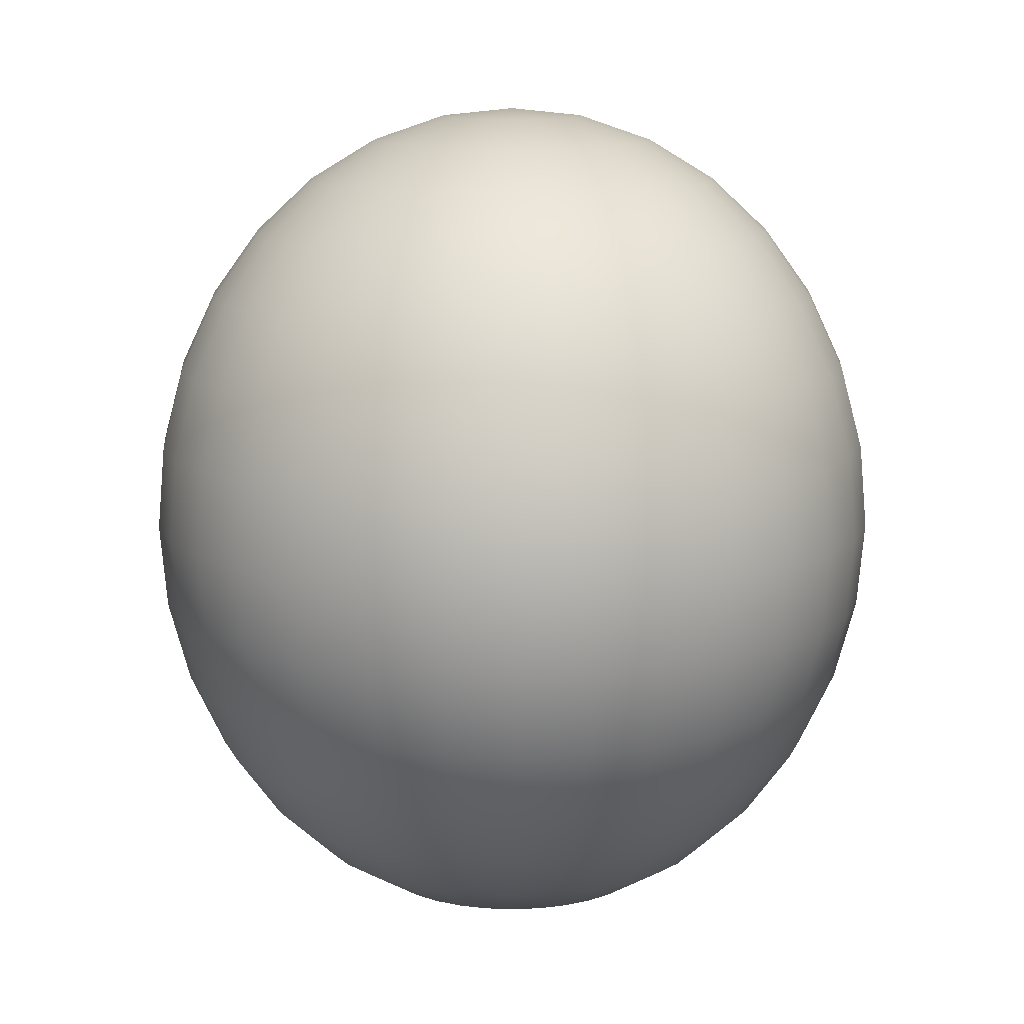
<metadata>
{"format":"obj","ext":"obj","renderer":"f3d","projection":"perspective","resolution":1024,"background":"white","views":[{"elev":11.9,"azim":168.2,"up":"+Y"}]}
</metadata>
<code>
o Sphere001
v 0.1923 5.584 -0.2351
v 0.1923 5.533 -0.6936
v 0.1029 5.533 -0.6848
v 0.01684 5.533 -0.6587
v -0.06243 5.533 -0.6163
v -0.1319 5.533 -0.5593
v -0.189 5.533 -0.4898
v -0.2313 5.533 -0.4105
v -0.2574 5.533 -0.3245
v -0.2662 5.533 -0.2351
v -0.2574 5.533 -0.1456
v -0.2313 5.533 -0.05958
v -0.189 5.533 0.0197
v -0.1319 5.533 0.08919
v -0.06243 5.533 0.1462
v 0.01684 5.533 0.1886
v 0.1029 5.533 0.2147
v 0.1923 5.533 0.2235
v 0.2818 5.533 0.2147
v 0.3678 5.533 0.1886
v 0.4471 5.533 0.1462
v 0.5166 5.533 0.08919
v 0.5736 5.533 0.0197
v 0.616 5.533 -0.05958
v 0.6421 5.533 -0.1456
v 0.6509 5.533 -0.2351
v 0.6421 5.533 -0.3245
v 0.616 5.533 -0.4105
v 0.5736 5.533 -0.4898
v 0.5166 5.533 -0.5593
v 0.4471 5.533 -0.6163
v 0.3678 5.533 -0.6587
v 0.2818 5.533 -0.6848
v 0.1923 5.381 -1.135
v 0.01684 5.381 -1.117
v -0.1519 5.381 -1.066
v -0.3074 5.381 -0.9829
v -0.4437 5.381 -0.8711
v -0.5556 5.381 -0.7348
v -0.6387 5.381 -0.5793
v -0.6899 5.381 -0.4105
v -0.7072 5.381 -0.2351
v -0.6899 5.381 -0.05958
v -0.6387 5.381 0.1092
v -0.5556 5.381 0.2647
v -0.4437 5.381 0.401
v -0.3074 5.381 0.5128
v -0.1519 5.381 0.596
v 0.01684 5.381 0.6471
v 0.1923 5.381 0.6644
v 0.3678 5.381 0.6471
v 0.5365 5.381 0.596
v 0.692 5.381 0.5128
v 0.8284 5.381 0.401
v 0.9402 5.381 0.2647
v 1.023 5.381 0.1092
v 1.075 5.381 -0.05958
v 1.092 5.381 -0.2351
v 1.075 5.381 -0.4105
v 1.023 5.381 -0.5793
v 0.9402 5.381 -0.7348
v 0.8284 5.381 -0.8711
v 0.692 5.381 -0.9829
v 0.5365 5.381 -1.066
v 0.3678 5.381 -1.117
v 0.1923 5.133 -1.541
v -0.06243 5.133 -1.516
v -0.3074 5.133 -1.442
v -0.5332 5.133 -1.321
v -0.731 5.133 -1.158
v -0.8934 5.133 -0.9605
v -1.014 5.133 -0.7348
v -1.088 5.133 -0.4898
v -1.114 5.133 -0.2351
v -1.088 5.133 0.0197
v -1.014 5.133 0.2647
v -0.8934 5.133 0.4904
v -0.731 5.133 0.6883
v -0.5332 5.133 0.8507
v -0.3074 5.133 0.9714
v -0.06243 5.133 1.046
v 0.1923 5.133 1.071
v 0.4471 5.133 1.046
v 0.692 5.133 0.9714
v 0.9178 5.133 0.8507
v 1.116 5.133 0.6883
v 1.278 5.133 0.4904
v 1.399 5.133 0.2647
v 1.473 5.133 0.0197
v 1.498 5.133 -0.2351
v 1.473 5.133 -0.4898
v 1.399 5.133 -0.7348
v 1.278 5.133 -0.9605
v 1.116 5.133 -1.158
v 0.9178 5.133 -1.321
v 0.692 5.133 -1.442
v 0.4471 5.133 -1.516
v 0.1923 4.801 -1.897
v -0.1319 4.801 -1.865
v -0.4437 4.801 -1.771
v -0.731 4.801 -1.617
v -0.9829 4.801 -1.41
v -1.19 4.801 -1.158
v -1.343 4.801 -0.8711
v -1.438 4.801 -0.5593
v -1.47 4.801 -0.2351
v -1.438 4.801 0.08919
v -1.343 4.801 0.401
v -1.19 4.801 0.6883
v -0.9829 4.801 0.9402
v -0.731 4.801 1.147
v -0.4437 4.801 1.3
v -0.1319 4.801 1.395
v 0.1923 4.801 1.427
v 0.5166 4.801 1.395
v 0.8284 4.801 1.3
v 1.116 4.801 1.147
v 1.368 4.801 0.9402
v 1.574 4.801 0.6883
v 1.728 4.801 0.401
v 1.822 4.801 0.08919
v 1.854 4.801 -0.2351
v 1.822 4.801 -0.5593
v 1.728 4.801 -0.8711
v 1.574 4.801 -1.158
v 1.368 4.801 -1.41
v 1.116 4.801 -1.617
v 0.8283 4.801 -1.771
v 0.5166 4.801 -1.865
v 0.1923 4.395 -2.189
v -0.189 4.395 -2.152
v -0.5556 4.395 -2.041
v -0.8934 4.395 -1.86
v -1.19 4.395 -1.617
v -1.433 4.395 -1.321
v -1.613 4.395 -0.9829
v -1.724 4.395 -0.6163
v -1.762 4.395 -0.2351
v -1.724 4.395 0.1462
v -1.613 4.395 0.5128
v -1.433 4.395 0.8507
v -1.19 4.395 1.147
v -0.8934 4.395 1.39
v -0.5556 4.395 1.571
v -0.189 4.395 1.682
v 0.1923 4.395 1.719
v 0.5736 4.395 1.682
v 0.9402 4.395 1.571
v 1.278 4.395 1.39
v 1.574 4.395 1.147
v 1.817 4.395 0.8507
v 1.998 4.395 0.5128
v 2.109 4.395 0.1462
v 2.147 4.395 -0.2351
v 2.109 4.395 -0.6163
v 1.998 4.395 -0.983
v 1.817 4.395 -1.321
v 1.574 4.395 -1.617
v 1.278 4.395 -1.86
v 0.9402 4.395 -2.041
v 0.5736 4.395 -2.152
v 0.1923 3.932 -2.407
v -0.2313 3.932 -2.365
v -0.6387 3.932 -2.241
v -1.014 3.932 -2.041
v -1.343 3.932 -1.771
v -1.613 3.932 -1.442
v -1.814 3.932 -1.066
v -1.937 3.932 -0.6587
v -1.979 3.932 -0.2351
v -1.937 3.932 0.1886
v -1.814 3.932 0.596
v -1.613 3.932 0.9714
v -1.343 3.932 1.3
v -1.014 3.932 1.571
v -0.6387 3.932 1.771
v -0.2313 3.932 1.895
v 0.1923 3.932 1.936
v 0.616 3.932 1.895
v 1.023 3.932 1.771
v 1.399 3.932 1.57
v 1.728 3.932 1.3
v 1.998 3.932 0.9714
v 2.199 3.932 0.596
v 2.322 3.932 0.1886
v 2.364 3.932 -0.2351
v 2.322 3.932 -0.6587
v 2.199 3.932 -1.066
v 1.998 3.932 -1.442
v 1.728 3.932 -1.771
v 1.399 3.932 -2.041
v 1.023 3.932 -2.241
v 0.616 3.932 -2.365
v 0.1923 3.43 -2.54
v -0.2574 3.43 -2.496
v -0.6899 3.43 -2.365
v -1.088 3.43 -2.152
v -1.438 3.43 -1.865
v -1.724 3.43 -1.516
v -1.937 3.43 -1.117
v -2.069 3.43 -0.6848
v -2.113 3.43 -0.2351
v -2.069 3.43 0.2147
v -1.937 3.43 0.6471
v -1.724 3.43 1.046
v -1.438 3.43 1.395
v -1.088 3.43 1.682
v -0.6899 3.43 1.895
v -0.2574 3.43 2.026
v 0.1923 3.43 2.07
v 0.6421 3.43 2.026
v 1.075 3.43 1.895
v 1.473 3.43 1.682
v 1.822 3.43 1.395
v 2.109 3.43 1.046
v 2.322 3.43 0.6471
v 2.453 3.43 0.2147
v 2.498 3.43 -0.2351
v 2.453 3.43 -0.6848
v 2.322 3.43 -1.117
v 2.109 3.43 -1.516
v 1.822 3.43 -1.865
v 1.473 3.43 -2.152
v 1.075 3.43 -2.365
v 0.642 3.43 -2.496
v 0.1923 2.908 -2.586
v -0.2662 2.908 -2.54
v -0.7072 2.908 -2.407
v -1.114 2.908 -2.189
v -1.47 2.908 -1.897
v -1.762 2.908 -1.541
v -1.979 2.908 -1.135
v -2.113 2.908 -0.6936
v -2.158 2.908 -0.2351
v -2.113 2.908 0.2235
v -1.979 2.908 0.6644
v -1.762 2.908 1.071
v -1.47 2.908 1.427
v -1.114 2.908 1.719
v -0.7072 2.908 1.936
v -0.2662 2.908 2.07
v 0.1923 2.908 2.115
v 0.6509 2.908 2.07
v 1.092 2.908 1.936
v 1.498 2.908 1.719
v 1.854 2.908 1.427
v 2.147 2.908 1.071
v 2.364 2.908 0.6644
v 2.498 2.908 0.2235
v 2.543 2.908 -0.2351
v 2.498 2.908 -0.6936
v 2.364 2.908 -1.135
v 2.147 2.908 -1.541
v 1.854 2.908 -1.897
v 1.498 2.908 -2.189
v 1.092 2.908 -2.407
v 0.6509 2.908 -2.54
v 0.1923 2.386 -2.54
v -0.2574 2.386 -2.496
v -0.6899 2.386 -2.365
v -1.088 2.386 -2.152
v -1.438 2.386 -1.865
v -1.724 2.386 -1.516
v -1.937 2.386 -1.117
v -2.069 2.386 -0.6848
v -2.113 2.386 -0.2351
v -2.069 2.386 0.2147
v -1.937 2.386 0.6471
v -1.724 2.386 1.046
v -1.438 2.386 1.395
v -1.088 2.386 1.682
v -0.6899 2.386 1.895
v -0.2574 2.386 2.026
v 0.1923 2.386 2.07
v 0.6421 2.386 2.026
v 1.075 2.386 1.895
v 1.473 2.386 1.682
v 1.822 2.386 1.395
v 2.109 2.386 1.046
v 2.322 2.386 0.6471
v 2.453 2.386 0.2147
v 2.498 2.386 -0.2351
v 2.453 2.386 -0.6848
v 2.322 2.386 -1.117
v 2.109 2.386 -1.516
v 1.822 2.386 -1.865
v 1.473 2.386 -2.152
v 1.075 2.386 -2.365
v 0.642 2.386 -2.496
v 0.1923 1.884 -2.407
v -0.2313 1.884 -2.365
v -0.6387 1.884 -2.241
v -1.014 1.884 -2.041
v -1.343 1.884 -1.771
v -1.613 1.884 -1.442
v -1.814 1.884 -1.066
v -1.937 1.884 -0.6587
v -1.979 1.884 -0.2351
v -1.937 1.884 0.1886
v -1.814 1.884 0.596
v -1.613 1.884 0.9714
v -1.343 1.884 1.3
v -1.014 1.884 1.571
v -0.6387 1.884 1.771
v -0.2313 1.884 1.895
v 0.1923 1.884 1.936
v 0.616 1.884 1.895
v 1.023 1.884 1.771
v 1.399 1.884 1.57
v 1.728 1.884 1.3
v 1.998 1.884 0.9714
v 2.199 1.884 0.596
v 2.322 1.884 0.1886
v 2.364 1.884 -0.2351
v 2.322 1.884 -0.6587
v 2.199 1.884 -1.066
v 1.998 1.884 -1.442
v 1.728 1.884 -1.771
v 1.399 1.884 -2.041
v 1.023 1.884 -2.241
v 0.616 1.884 -2.365
v 0.1923 1.421 -2.189
v -0.189 1.421 -2.152
v -0.5556 1.421 -2.041
v -0.8934 1.421 -1.86
v -1.19 1.421 -1.617
v -1.433 1.421 -1.321
v -1.613 1.421 -0.9829
v -1.724 1.421 -0.6163
v -1.762 1.421 -0.2351
v -1.724 1.421 0.1462
v -1.613 1.421 0.5128
v -1.433 1.421 0.8507
v -1.19 1.421 1.147
v -0.8934 1.421 1.39
v -0.5556 1.421 1.571
v -0.189 1.421 1.682
v 0.1923 1.421 1.719
v 0.5736 1.421 1.682
v 0.9402 1.421 1.571
v 1.278 1.421 1.39
v 1.574 1.421 1.147
v 1.817 1.421 0.8507
v 1.998 1.421 0.5128
v 2.109 1.421 0.1462
v 2.147 1.421 -0.2351
v 2.109 1.421 -0.6163
v 1.998 1.421 -0.983
v 1.817 1.421 -1.321
v 1.574 1.421 -1.617
v 1.278 1.421 -1.86
v 0.9402 1.421 -2.041
v 0.5736 1.421 -2.152
v 0.1923 1.015 -1.897
v -0.1319 1.015 -1.865
v -0.4437 1.015 -1.771
v -0.731 1.015 -1.617
v -0.9829 1.015 -1.41
v -1.19 1.015 -1.158
v -1.343 1.015 -0.8711
v -1.438 1.015 -0.5593
v -1.47 1.015 -0.2351
v -1.438 1.015 0.08919
v -1.343 1.015 0.401
v -1.19 1.015 0.6883
v -0.9829 1.015 0.9402
v -0.731 1.015 1.147
v -0.4437 1.015 1.3
v -0.1319 1.015 1.395
v 0.1923 1.015 1.427
v 0.5166 1.015 1.395
v 0.8284 1.015 1.3
v 1.116 1.015 1.147
v 1.368 1.015 0.9402
v 1.574 1.015 0.6883
v 1.728 1.015 0.401
v 1.822 1.015 0.08919
v 1.854 1.015 -0.2351
v 1.822 1.015 -0.5593
v 1.728 1.015 -0.8711
v 1.574 1.015 -1.158
v 1.368 1.015 -1.41
v 1.116 1.015 -1.617
v 0.8283 1.015 -1.771
v 0.5166 1.015 -1.865
v 0.1923 0.6823 -1.541
v -0.06243 0.6823 -1.516
v -0.3074 0.6823 -1.442
v -0.5332 0.6823 -1.321
v -0.731 0.6823 -1.158
v -0.8934 0.6823 -0.9605
v -1.014 0.6823 -0.7348
v -1.088 0.6823 -0.4898
v -1.114 0.6823 -0.2351
v -1.088 0.6823 0.0197
v -1.014 0.6823 0.2647
v -0.8934 0.6823 0.4904
v -0.731 0.6823 0.6883
v -0.5332 0.6823 0.8507
v -0.3074 0.6823 0.9714
v -0.06243 0.6823 1.046
v 0.1923 0.6823 1.071
v 0.4471 0.6823 1.046
v 0.692 0.6823 0.9714
v 0.9178 0.6823 0.8507
v 1.116 0.6823 0.6883
v 1.278 0.6823 0.4904
v 1.399 0.6823 0.2647
v 1.473 0.6823 0.0197
v 1.498 0.6823 -0.2351
v 1.473 0.6823 -0.4898
v 1.399 0.6823 -0.7348
v 1.278 0.6823 -0.9605
v 1.116 0.6823 -1.158
v 0.9178 0.6823 -1.321
v 0.692 0.6823 -1.442
v 0.4471 0.6823 -1.516
v 0.1923 0.4349 -1.135
v 0.01684 0.4349 -1.117
v -0.1519 0.4349 -1.066
v -0.3074 0.4349 -0.9829
v -0.4437 0.4349 -0.8711
v -0.5556 0.4349 -0.7348
v -0.6387 0.4349 -0.5793
v -0.6899 0.4349 -0.4105
v -0.7072 0.4349 -0.2351
v -0.6899 0.4349 -0.05959
v -0.6387 0.4349 0.1092
v -0.5556 0.4349 0.2647
v -0.4437 0.4349 0.401
v -0.3074 0.4349 0.5128
v -0.1519 0.4349 0.596
v 0.01684 0.4349 0.6471
v 0.1923 0.4349 0.6644
v 0.3678 0.4349 0.6471
v 0.5365 0.4349 0.596
v 0.692 0.4349 0.5128
v 0.8284 0.4349 0.401
v 0.9402 0.4349 0.2647
v 1.023 0.4349 0.1092
v 1.075 0.4349 -0.05959
v 1.092 0.4349 -0.2351
v 1.075 0.4349 -0.4105
v 1.023 0.4349 -0.5793
v 0.9402 0.4349 -0.7348
v 0.8284 0.4349 -0.8711
v 0.692 0.4349 -0.9829
v 0.5365 0.4349 -1.066
v 0.3678 0.4349 -1.117
v 0.1923 0.2826 -0.6936
v 0.1029 0.2826 -0.6848
v 0.01684 0.2826 -0.6587
v -0.06243 0.2826 -0.6163
v -0.1319 0.2826 -0.5593
v -0.189 0.2826 -0.4898
v -0.2313 0.2826 -0.4105
v -0.2574 0.2826 -0.3245
v -0.2662 0.2826 -0.2351
v -0.2574 0.2826 -0.1456
v -0.2313 0.2826 -0.05959
v -0.189 0.2826 0.0197
v -0.1319 0.2826 0.08919
v -0.06243 0.2826 0.1462
v 0.01684 0.2826 0.1886
v 0.1029 0.2826 0.2147
v 0.1923 0.2826 0.2235
v 0.2818 0.2826 0.2147
v 0.3678 0.2826 0.1886
v 0.4471 0.2826 0.1462
v 0.5166 0.2826 0.08919
v 0.5736 0.2826 0.0197
v 0.616 0.2826 -0.05959
v 0.6421 0.2826 -0.1456
v 0.6509 0.2826 -0.2351
v 0.6421 0.2826 -0.3245
v 0.616 0.2826 -0.4105
v 0.5736 0.2826 -0.4898
v 0.5166 0.2826 -0.5593
v 0.4471 0.2826 -0.6163
v 0.3678 0.2826 -0.6587
v 0.2818 0.2826 -0.6848
v 0.1923 0.2312 -0.2351
f 1 2 3
f 1 3 4
f 1 4 5
f 1 5 6
f 1 6 7
f 1 7 8
f 1 8 9
f 1 9 10
f 1 10 11
f 1 11 12
f 1 12 13
f 1 13 14
f 1 14 15
f 1 15 16
f 1 16 17
f 1 17 18
f 1 18 19
f 1 19 20
f 1 20 21
f 1 21 22
f 1 22 23
f 1 23 24
f 1 24 25
f 1 25 26
f 1 26 27
f 1 27 28
f 1 28 29
f 1 29 30
f 1 30 31
f 1 31 32
f 1 32 33
f 1 33 2
f 2 34 35 3
f 3 35 36 4
f 4 36 37 5
f 5 37 38 6
f 6 38 39 7
f 7 39 40 8
f 8 40 41 9
f 9 41 42 10
f 10 42 43 11
f 11 43 44 12
f 12 44 45 13
f 13 45 46 14
f 14 46 47 15
f 15 47 48 16
f 16 48 49 17
f 17 49 50 18
f 18 50 51 19
f 19 51 52 20
f 20 52 53 21
f 21 53 54 22
f 22 54 55 23
f 23 55 56 24
f 24 56 57 25
f 25 57 58 26
f 26 58 59 27
f 27 59 60 28
f 28 60 61 29
f 29 61 62 30
f 30 62 63 31
f 31 63 64 32
f 32 64 65 33
f 33 65 34 2
f 34 66 67 35
f 35 67 68 36
f 36 68 69 37
f 37 69 70 38
f 38 70 71 39
f 39 71 72 40
f 40 72 73 41
f 41 73 74 42
f 42 74 75 43
f 43 75 76 44
f 44 76 77 45
f 45 77 78 46
f 46 78 79 47
f 47 79 80 48
f 48 80 81 49
f 49 81 82 50
f 50 82 83 51
f 51 83 84 52
f 52 84 85 53
f 53 85 86 54
f 54 86 87 55
f 55 87 88 56
f 56 88 89 57
f 57 89 90 58
f 58 90 91 59
f 59 91 92 60
f 60 92 93 61
f 61 93 94 62
f 62 94 95 63
f 63 95 96 64
f 64 96 97 65
f 65 97 66 34
f 66 98 99 67
f 67 99 100 68
f 68 100 101 69
f 69 101 102 70
f 70 102 103 71
f 71 103 104 72
f 72 104 105 73
f 73 105 106 74
f 74 106 107 75
f 75 107 108 76
f 76 108 109 77
f 77 109 110 78
f 78 110 111 79
f 79 111 112 80
f 80 112 113 81
f 81 113 114 82
f 82 114 115 83
f 83 115 116 84
f 84 116 117 85
f 85 117 118 86
f 86 118 119 87
f 87 119 120 88
f 88 120 121 89
f 89 121 122 90
f 90 122 123 91
f 91 123 124 92
f 92 124 125 93
f 93 125 126 94
f 94 126 127 95
f 95 127 128 96
f 96 128 129 97
f 97 129 98 66
f 98 130 131 99
f 99 131 132 100
f 100 132 133 101
f 101 133 134 102
f 102 134 135 103
f 103 135 136 104
f 104 136 137 105
f 105 137 138 106
f 106 138 139 107
f 107 139 140 108
f 108 140 141 109
f 109 141 142 110
f 110 142 143 111
f 111 143 144 112
f 112 144 145 113
f 113 145 146 114
f 114 146 147 115
f 115 147 148 116
f 116 148 149 117
f 117 149 150 118
f 118 150 151 119
f 119 151 152 120
f 120 152 153 121
f 121 153 154 122
f 122 154 155 123
f 123 155 156 124
f 124 156 157 125
f 125 157 158 126
f 126 158 159 127
f 127 159 160 128
f 128 160 161 129
f 129 161 130 98
f 130 162 163 131
f 131 163 164 132
f 132 164 165 133
f 133 165 166 134
f 134 166 167 135
f 135 167 168 136
f 136 168 169 137
f 137 169 170 138
f 138 170 171 139
f 139 171 172 140
f 140 172 173 141
f 141 173 174 142
f 142 174 175 143
f 143 175 176 144
f 144 176 177 145
f 145 177 178 146
f 146 178 179 147
f 147 179 180 148
f 148 180 181 149
f 149 181 182 150
f 150 182 183 151
f 151 183 184 152
f 152 184 185 153
f 153 185 186 154
f 154 186 187 155
f 155 187 188 156
f 156 188 189 157
f 157 189 190 158
f 158 190 191 159
f 159 191 192 160
f 160 192 193 161
f 161 193 162 130
f 162 194 195 163
f 163 195 196 164
f 164 196 197 165
f 165 197 198 166
f 166 198 199 167
f 167 199 200 168
f 168 200 201 169
f 169 201 202 170
f 170 202 203 171
f 171 203 204 172
f 172 204 205 173
f 173 205 206 174
f 174 206 207 175
f 175 207 208 176
f 176 208 209 177
f 177 209 210 178
f 178 210 211 179
f 179 211 212 180
f 180 212 213 181
f 181 213 214 182
f 182 214 215 183
f 183 215 216 184
f 184 216 217 185
f 185 217 218 186
f 186 218 219 187
f 187 219 220 188
f 188 220 221 189
f 189 221 222 190
f 190 222 223 191
f 191 223 224 192
f 192 224 225 193
f 193 225 194 162
f 194 226 227 195
f 195 227 228 196
f 196 228 229 197
f 197 229 230 198
f 198 230 231 199
f 199 231 232 200
f 200 232 233 201
f 201 233 234 202
f 202 234 235 203
f 203 235 236 204
f 204 236 237 205
f 205 237 238 206
f 206 238 239 207
f 207 239 240 208
f 208 240 241 209
f 209 241 242 210
f 210 242 243 211
f 211 243 244 212
f 212 244 245 213
f 213 245 246 214
f 214 246 247 215
f 215 247 248 216
f 216 248 249 217
f 217 249 250 218
f 218 250 251 219
f 219 251 252 220
f 220 252 253 221
f 221 253 254 222
f 222 254 255 223
f 223 255 256 224
f 224 256 257 225
f 225 257 226 194
f 226 258 259 227
f 227 259 260 228
f 228 260 261 229
f 229 261 262 230
f 230 262 263 231
f 231 263 264 232
f 232 264 265 233
f 233 265 266 234
f 234 266 267 235
f 235 267 268 236
f 236 268 269 237
f 237 269 270 238
f 238 270 271 239
f 239 271 272 240
f 240 272 273 241
f 241 273 274 242
f 242 274 275 243
f 243 275 276 244
f 244 276 277 245
f 245 277 278 246
f 246 278 279 247
f 247 279 280 248
f 248 280 281 249
f 249 281 282 250
f 250 282 283 251
f 251 283 284 252
f 252 284 285 253
f 253 285 286 254
f 254 286 287 255
f 255 287 288 256
f 256 288 289 257
f 257 289 258 226
f 258 290 291 259
f 259 291 292 260
f 260 292 293 261
f 261 293 294 262
f 262 294 295 263
f 263 295 296 264
f 264 296 297 265
f 265 297 298 266
f 266 298 299 267
f 267 299 300 268
f 268 300 301 269
f 269 301 302 270
f 270 302 303 271
f 271 303 304 272
f 272 304 305 273
f 273 305 306 274
f 274 306 307 275
f 275 307 308 276
f 276 308 309 277
f 277 309 310 278
f 278 310 311 279
f 279 311 312 280
f 280 312 313 281
f 281 313 314 282
f 282 314 315 283
f 283 315 316 284
f 284 316 317 285
f 285 317 318 286
f 286 318 319 287
f 287 319 320 288
f 288 320 321 289
f 289 321 290 258
f 290 322 323 291
f 291 323 324 292
f 292 324 325 293
f 293 325 326 294
f 294 326 327 295
f 295 327 328 296
f 296 328 329 297
f 297 329 330 298
f 298 330 331 299
f 299 331 332 300
f 300 332 333 301
f 301 333 334 302
f 302 334 335 303
f 303 335 336 304
f 304 336 337 305
f 305 337 338 306
f 306 338 339 307
f 307 339 340 308
f 308 340 341 309
f 309 341 342 310
f 310 342 343 311
f 311 343 344 312
f 312 344 345 313
f 313 345 346 314
f 314 346 347 315
f 315 347 348 316
f 316 348 349 317
f 317 349 350 318
f 318 350 351 319
f 319 351 352 320
f 320 352 353 321
f 321 353 322 290
f 322 354 355 323
f 323 355 356 324
f 324 356 357 325
f 325 357 358 326
f 326 358 359 327
f 327 359 360 328
f 328 360 361 329
f 329 361 362 330
f 330 362 363 331
f 331 363 364 332
f 332 364 365 333
f 333 365 366 334
f 334 366 367 335
f 335 367 368 336
f 336 368 369 337
f 337 369 370 338
f 338 370 371 339
f 339 371 372 340
f 340 372 373 341
f 341 373 374 342
f 342 374 375 343
f 343 375 376 344
f 344 376 377 345
f 345 377 378 346
f 346 378 379 347
f 347 379 380 348
f 348 380 381 349
f 349 381 382 350
f 350 382 383 351
f 351 383 384 352
f 352 384 385 353
f 353 385 354 322
f 354 386 387 355
f 355 387 388 356
f 356 388 389 357
f 357 389 390 358
f 358 390 391 359
f 359 391 392 360
f 360 392 393 361
f 361 393 394 362
f 362 394 395 363
f 363 395 396 364
f 364 396 397 365
f 365 397 398 366
f 366 398 399 367
f 367 399 400 368
f 368 400 401 369
f 369 401 402 370
f 370 402 403 371
f 371 403 404 372
f 372 404 405 373
f 373 405 406 374
f 374 406 407 375
f 375 407 408 376
f 376 408 409 377
f 377 409 410 378
f 378 410 411 379
f 379 411 412 380
f 380 412 413 381
f 381 413 414 382
f 382 414 415 383
f 383 415 416 384
f 384 416 417 385
f 385 417 386 354
f 386 418 419 387
f 387 419 420 388
f 388 420 421 389
f 389 421 422 390
f 390 422 423 391
f 391 423 424 392
f 392 424 425 393
f 393 425 426 394
f 394 426 427 395
f 395 427 428 396
f 396 428 429 397
f 397 429 430 398
f 398 430 431 399
f 399 431 432 400
f 400 432 433 401
f 401 433 434 402
f 402 434 435 403
f 403 435 436 404
f 404 436 437 405
f 405 437 438 406
f 406 438 439 407
f 407 439 440 408
f 408 440 441 409
f 409 441 442 410
f 410 442 443 411
f 411 443 444 412
f 412 444 445 413
f 413 445 446 414
f 414 446 447 415
f 415 447 448 416
f 416 448 449 417
f 417 449 418 386
f 418 450 451 419
f 419 451 452 420
f 420 452 453 421
f 421 453 454 422
f 422 454 455 423
f 423 455 456 424
f 424 456 457 425
f 425 457 458 426
f 426 458 459 427
f 427 459 460 428
f 428 460 461 429
f 429 461 462 430
f 430 462 463 431
f 431 463 464 432
f 432 464 465 433
f 433 465 466 434
f 434 466 467 435
f 435 467 468 436
f 436 468 469 437
f 437 469 470 438
f 438 470 471 439
f 439 471 472 440
f 440 472 473 441
f 441 473 474 442
f 442 474 475 443
f 443 475 476 444
f 444 476 477 445
f 445 477 478 446
f 446 478 479 447
f 447 479 480 448
f 448 480 481 449
f 449 481 450 418
f 482 451 450
f 482 452 451
f 482 453 452
f 482 454 453
f 482 455 454
f 482 456 455
f 482 457 456
f 482 458 457
f 482 459 458
f 482 460 459
f 482 461 460
f 482 462 461
f 482 463 462
f 482 464 463
f 482 465 464
f 482 466 465
f 482 467 466
f 482 468 467
f 482 469 468
f 482 470 469
f 482 471 470
f 482 472 471
f 482 473 472
f 482 474 473
f 482 475 474
f 482 476 475
f 482 477 476
f 482 478 477
f 482 479 478
f 482 480 479
f 482 481 480
f 482 450 481

</code>
